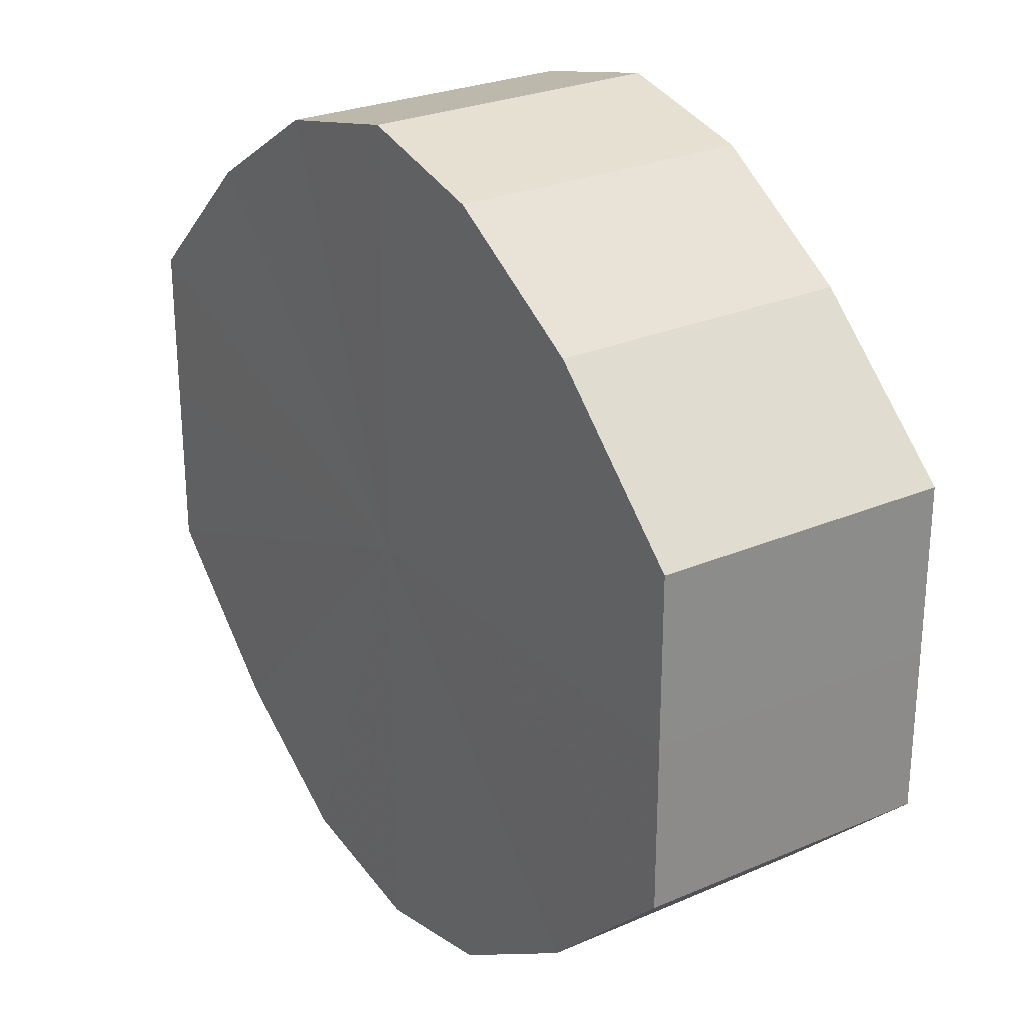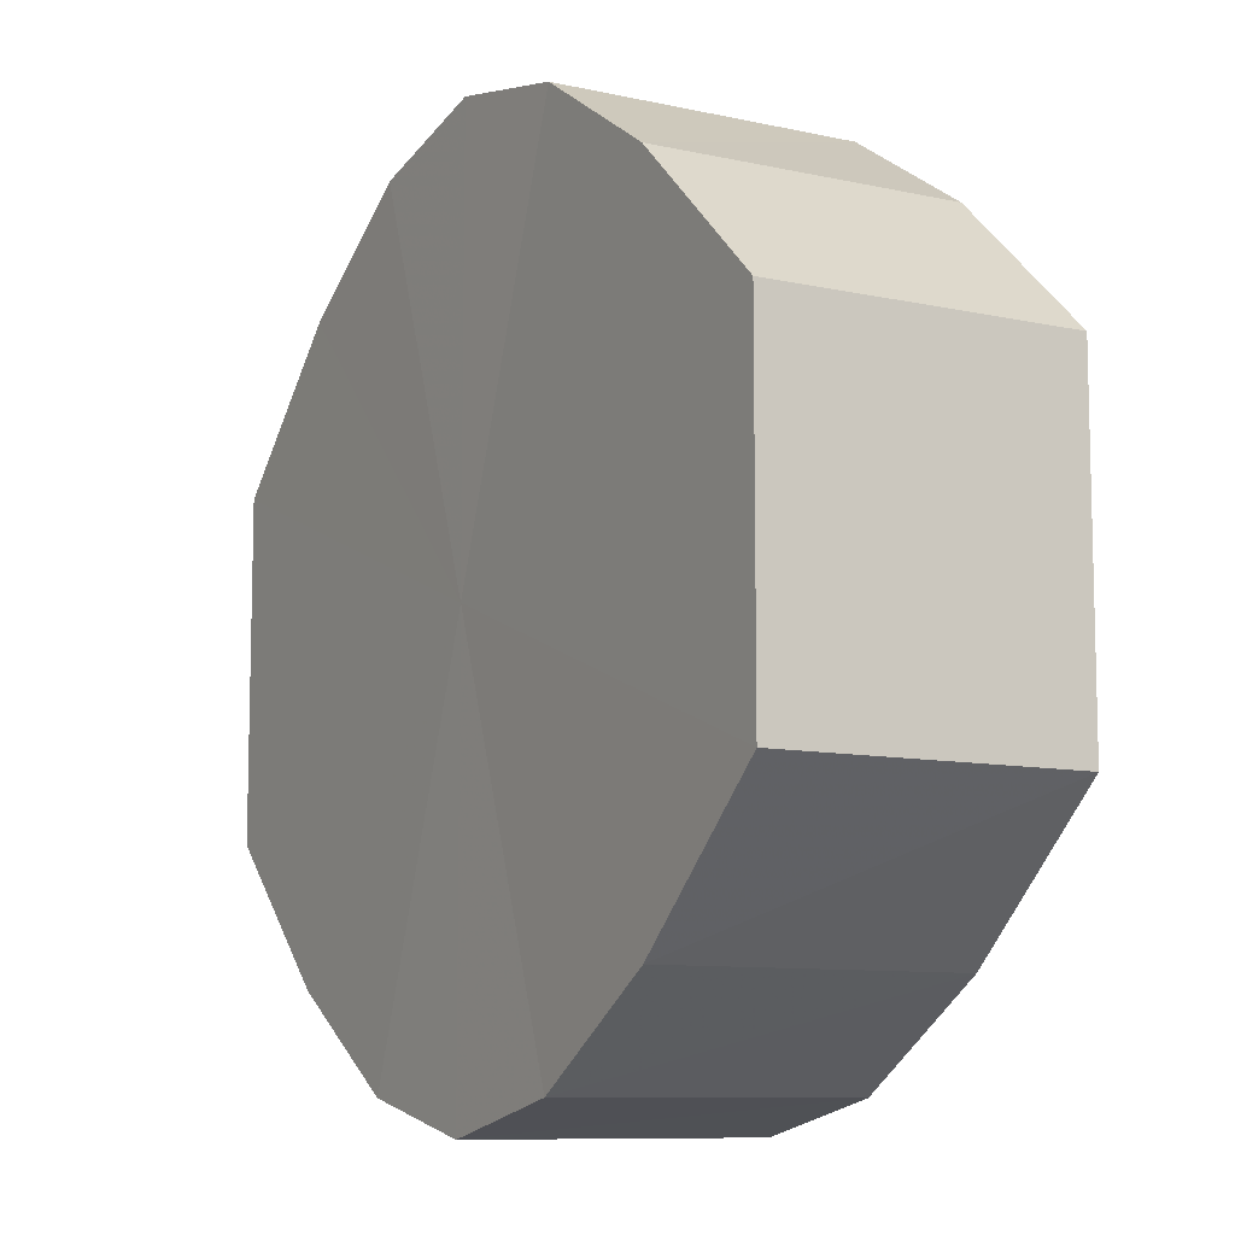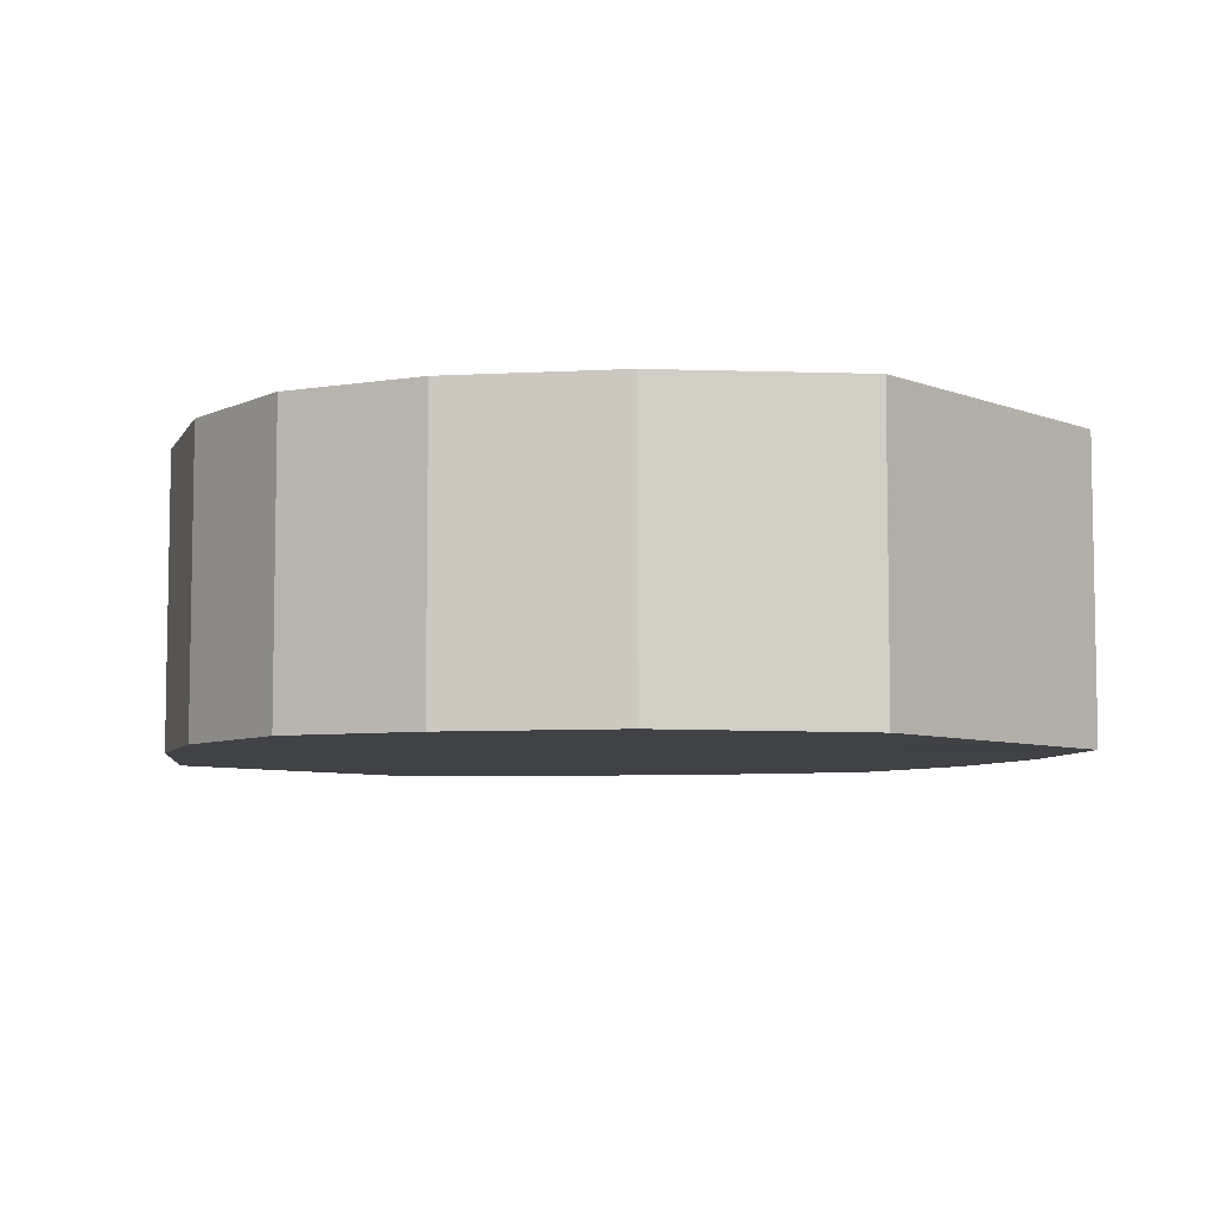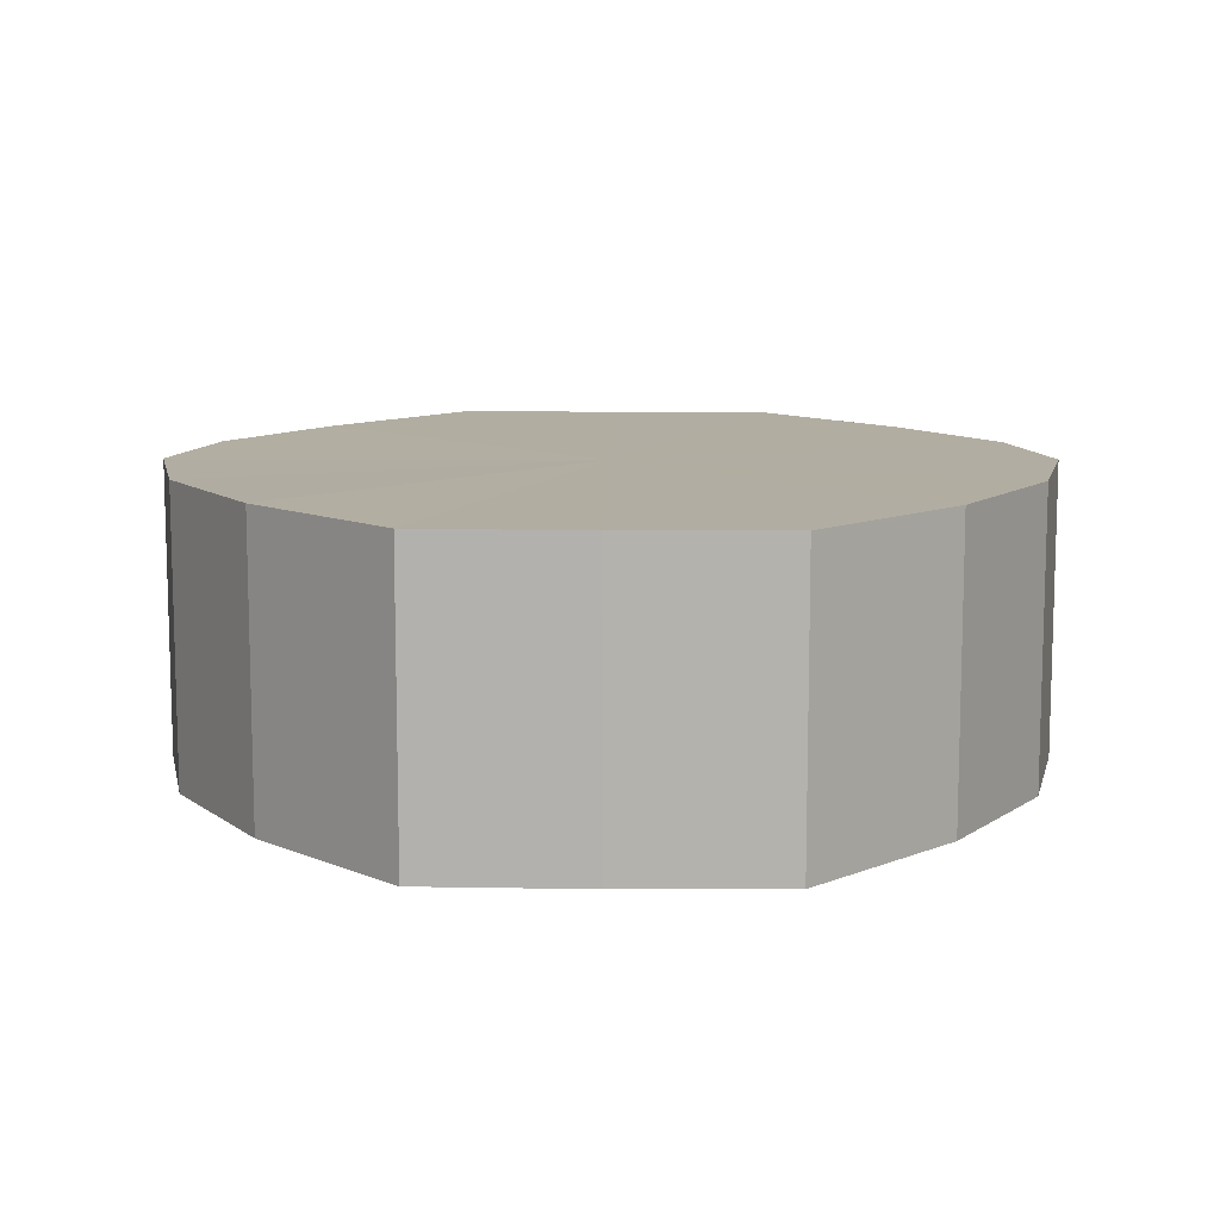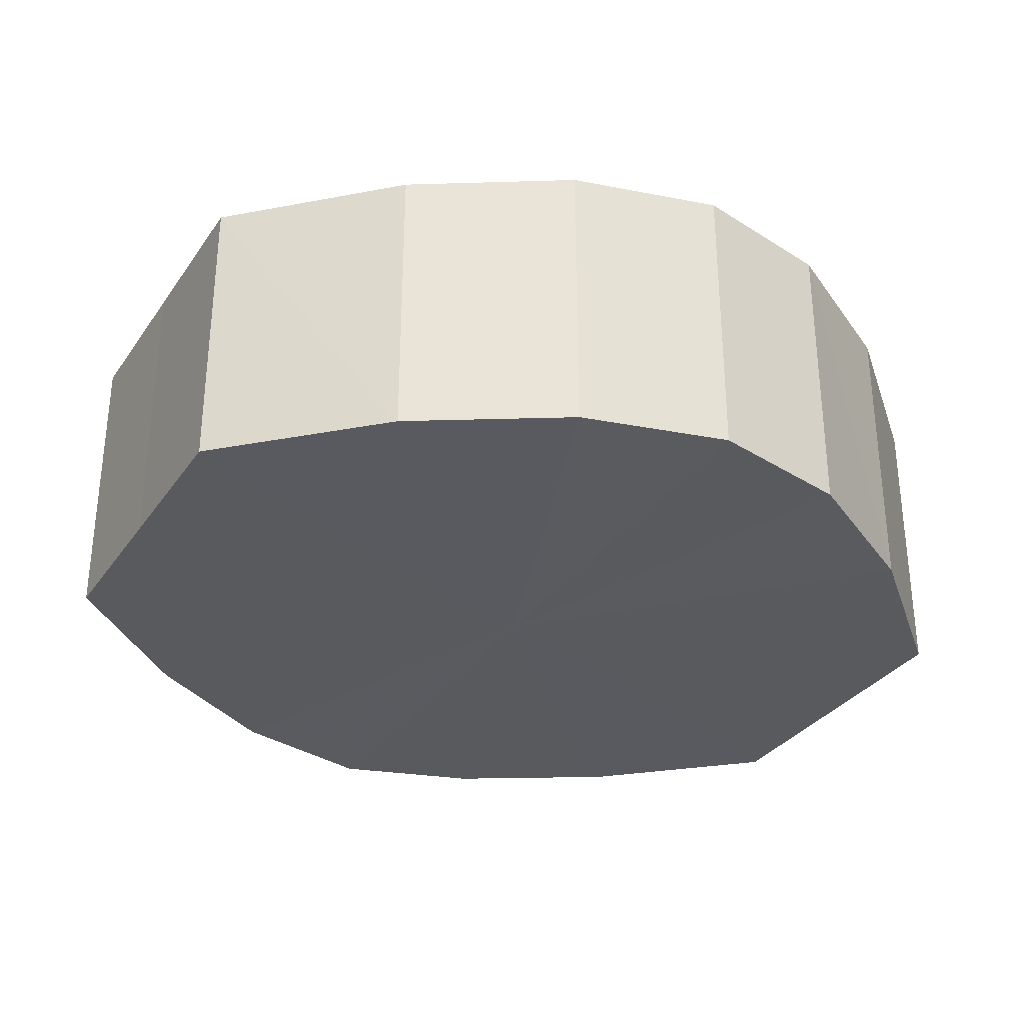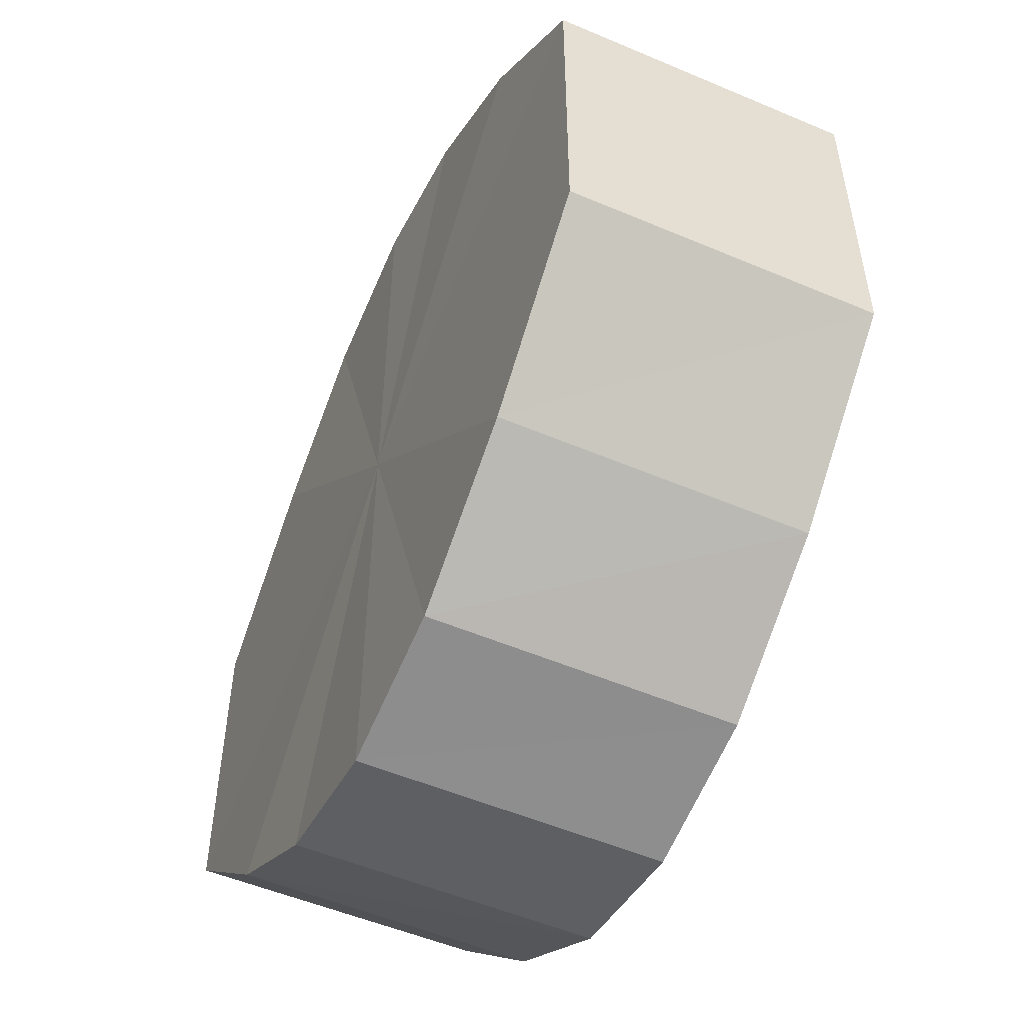
<metadata>
{"format":"obj","ext":"obj","renderer":"f3d","projection":"perspective","resolution":1024,"background":"white","views":[{"elev":26.4,"azim":-124.1,"up":"+Z"},{"elev":-9.4,"azim":-120.0,"up":"+Z"},{"elev":-6.4,"azim":40.8,"up":"+Y"},{"elev":10.5,"azim":90.8,"up":"+Y"},{"elev":-31.6,"azim":151.1,"up":"+Y"},{"elev":-53.0,"azim":-114.5,"up":"+Z"}]}
</metadata>
<code>
o 1614
v 2223 1877 7.664
v 2223 1877 7.662
v 2223 1877 7.664
v 2223 1877 7.655
v 2223 1877 7.662
v 2223 1877 7.662
v 2223 1877 7.662
v 2223 1877 7.646
v 2223 1877 7.655
v 2223 1877 7.655
v 2223 1877 7.655
v 2223 1877 7.635
v 2223 1877 7.646
v 2223 1877 7.646
v 2223 1877 7.646
v 2223 1877 7.623
v 2223 1877 7.635
v 2223 1877 7.635
v 2223 1877 7.635
v 2223 1877 7.614
v 2223 1877 7.623
v 2223 1877 7.623
v 2223 1877 7.623
v 2223 1877 7.607
v 2223 1877 7.614
v 2223 1877 7.614
v 2223 1877 7.614
v 2223 1877 7.605
v 2223 1877 7.607
v 2223 1877 7.607
v 2223 1877 7.607
v 2223 1877 7.605
v 2223 1877 7.664
v 2223 1877 7.662
v 2223 1877 7.662
v 2223 1877 7.655
v 2223 1877 7.655
v 2223 1877 7.662
v 2223 1877 7.664
v 2223 1877 7.655
v 2223 1877 7.662
v 2223 1877 7.646
v 2223 1877 7.646
v 2223 1877 7.646
v 2223 1877 7.655
v 2223 1877 7.635
v 2223 1877 7.646
v 2223 1877 7.635
v 2223 1877 7.635
v 2223 1877 7.623
v 2223 1877 7.635
v 2223 1877 7.614
v 2223 1877 7.623
v 2223 1877 7.623
v 2223 1877 7.623
v 2223 1877 7.607
v 2223 1877 7.614
v 2223 1877 7.605
v 2223 1877 7.607
v 2223 1877 7.614
v 2223 1877 7.614
v 2223 1877 7.607
v 2223 1877 7.605
v 2223 1877 7.607
v 2223 1877 7.635
v 2223 1877 7.662
v 2223 1877 7.664
v 2223 1877 7.655
v 2223 1877 7.662
v 2223 1877 7.646
v 2223 1877 7.655
v 2223 1877 7.635
v 2223 1877 7.646
v 2223 1877 7.623
v 2223 1877 7.635
v 2223 1877 7.614
v 2223 1877 7.623
v 2223 1877 7.607
v 2223 1877 7.614
v 2223 1877 7.605
v 2223 1877 7.607
v 2223 1877 7.635
v 2223 1877 7.664
v 2223 1877 7.662
v 2223 1877 7.662
v 2223 1877 7.655
v 2223 1877 7.655
v 2223 1877 7.646
v 2223 1877 7.646
v 2223 1877 7.635
v 2223 1877 7.635
v 2223 1877 7.623
v 2223 1877 7.623
v 2223 1877 7.614
v 2223 1877 7.614
v 2223 1877 7.607
v 2223 1877 7.607
v 2223 1877 7.605
f 1 2 3
f 2 4 5
f 6 1 7
f 4 8 9
f 10 6 11
f 8 12 13
f 14 10 15
f 12 16 17
f 18 14 19
f 16 20 21
f 22 18 23
f 20 24 25
f 26 22 27
f 24 28 29
f 30 26 31
f 28 30 32
f 33 34 35
f 35 36 37
f 38 39 33
f 40 41 38
f 37 42 43
f 44 45 40
f 46 47 44
f 43 48 49
f 50 51 46
f 52 53 50
f 49 54 55
f 56 57 52
f 58 59 56
f 55 60 61
f 62 63 58
f 61 64 62
f 65 66 67
f 65 68 66
f 65 67 69
f 65 70 68
f 65 69 71
f 65 72 70
f 65 71 73
f 65 74 72
f 65 73 75
f 65 76 74
f 65 75 77
f 65 78 76
f 65 77 79
f 65 80 78
f 65 79 81
f 65 81 80
f 82 83 84
f 82 85 83
f 82 84 86
f 82 87 85
f 82 86 88
f 82 89 87
f 82 88 90
f 82 91 89
f 82 90 92
f 82 93 91
f 82 92 94
f 82 95 93
f 82 94 96
f 82 97 95
f 82 96 98
f 82 98 97

</code>
